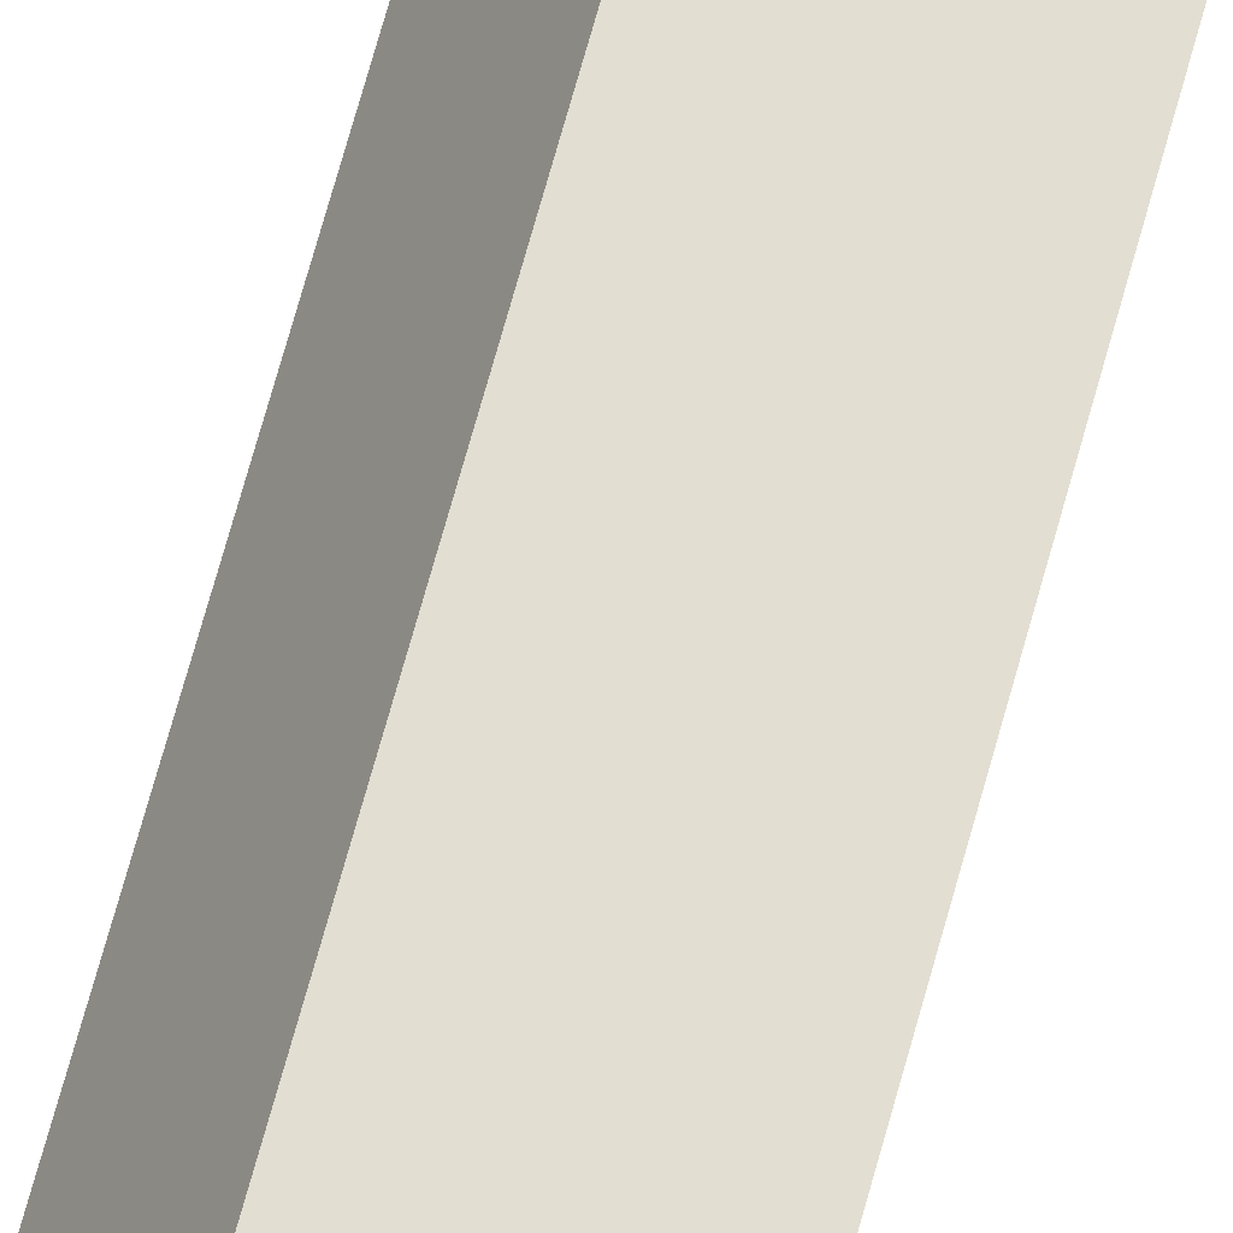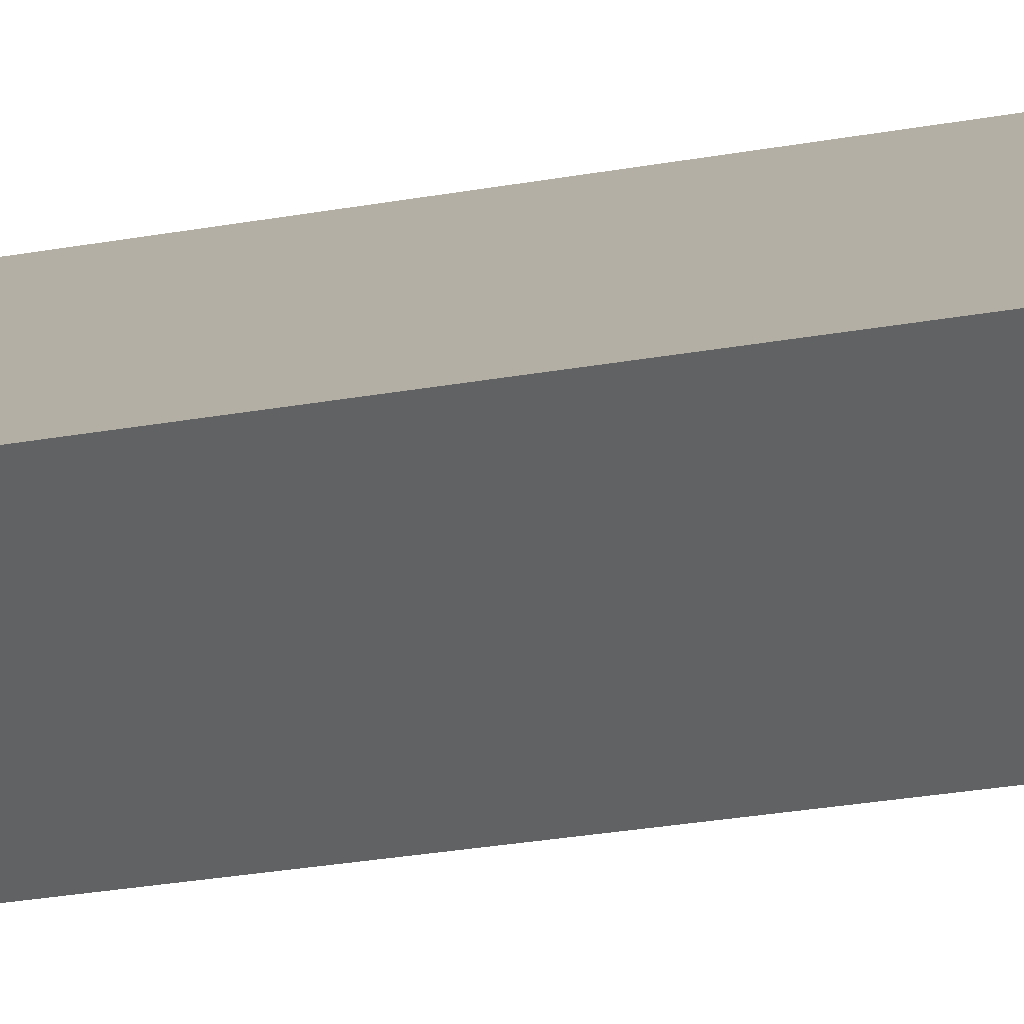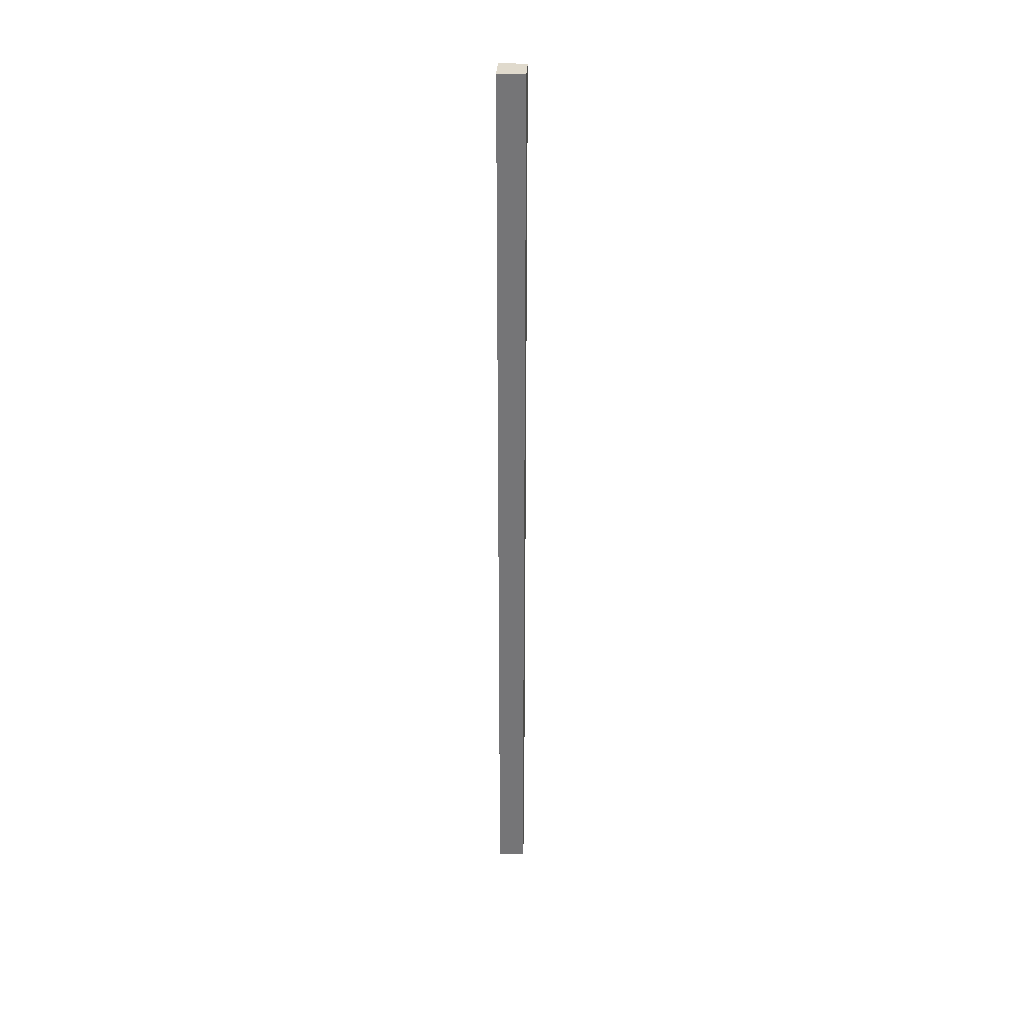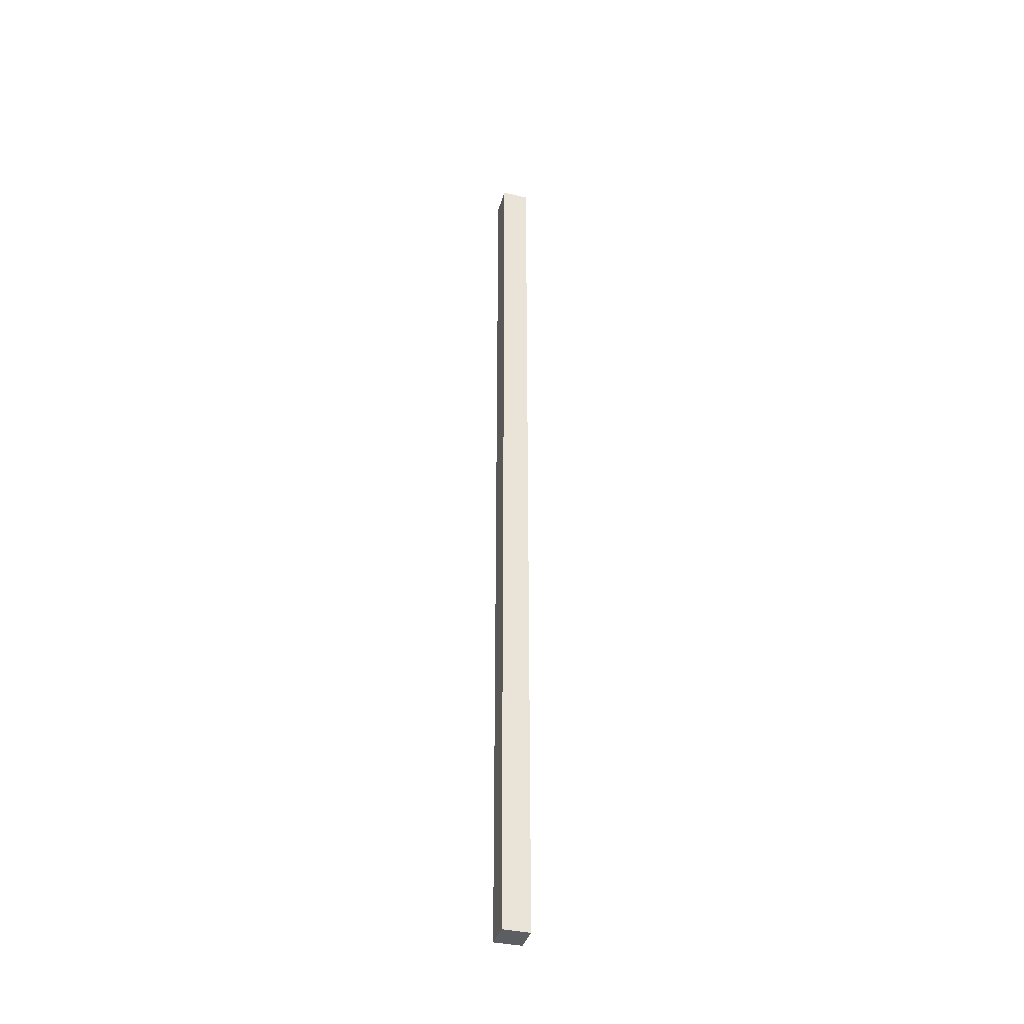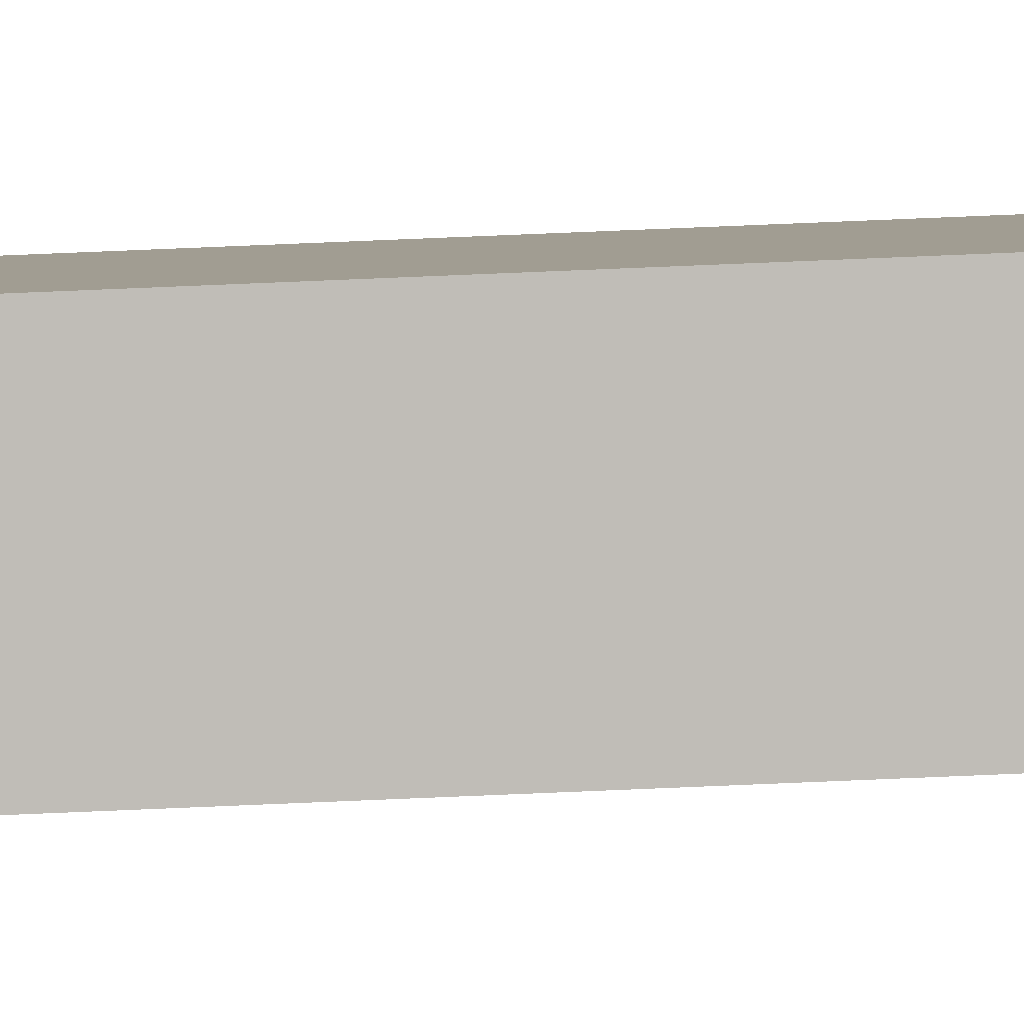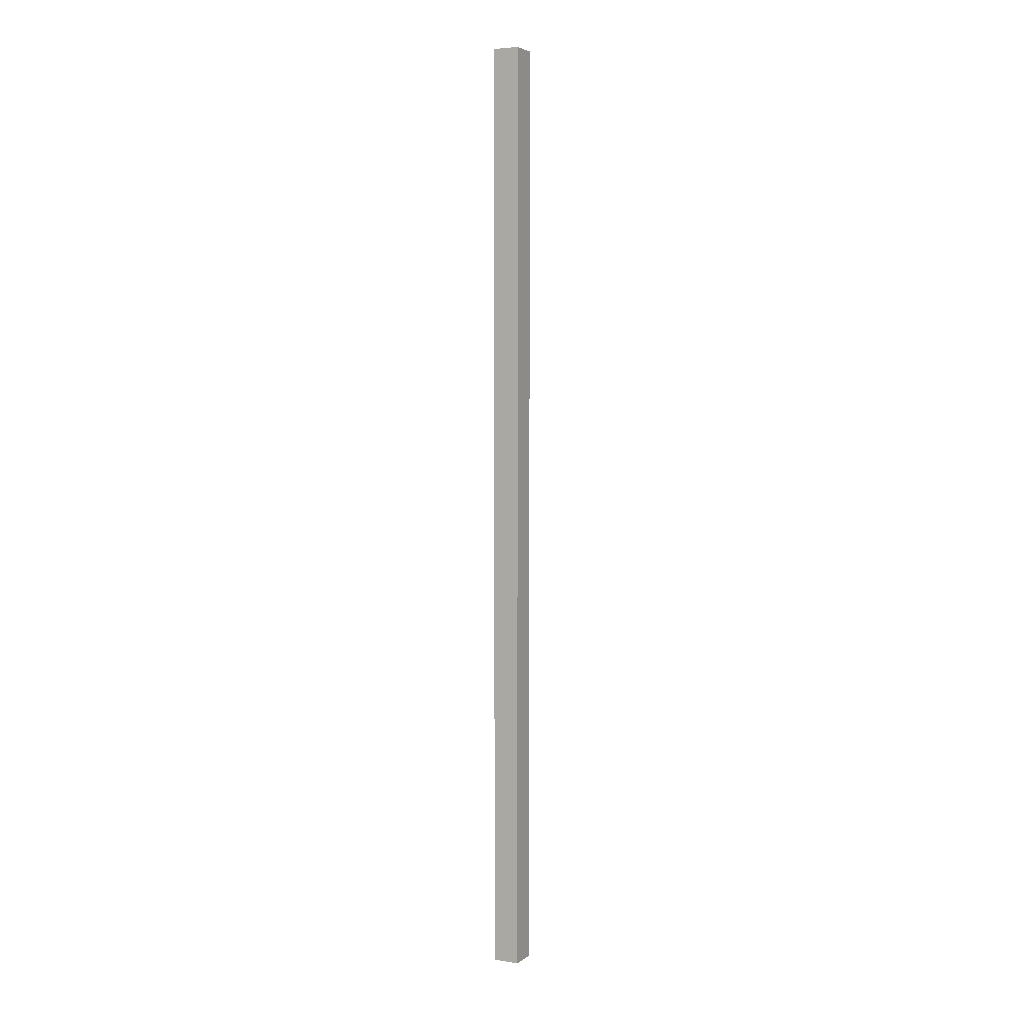
<metadata>
{"format":"obj","ext":"obj","renderer":"f3d","projection":"perspective","resolution":1024,"background":"white","views":[{"elev":48.2,"azim":12.3,"up":"+Z"},{"elev":-5.6,"azim":142.8,"up":"+Z"},{"elev":33.1,"azim":124.7,"up":"+Y"},{"elev":-38.1,"azim":105.5,"up":"+Y"},{"elev":63.6,"azim":87.4,"up":"+Z"},{"elev":3.9,"azim":-32.2,"up":"+Y"}]}
</metadata>
<code>
v  0.518 20.78 -0.314
v  0.305 20.78 0.504
v  0.83 20.78 0.186
v  0 20.78 1.272e-15
v  0.83 -1.139e-17 0.186
v  0.518 1.923e-17 -0.314
v  0 0 0
v  0.305 -3.086e-17 0.504
g defaultobject
f 1 2 3
f 2 1 4
f 5 1 3
f 1 5 6
f 6 4 1
f 4 6 7
f 7 2 4
f 2 7 8
f 8 3 2
f 3 8 5
f 8 6 5
f 6 8 7

</code>
